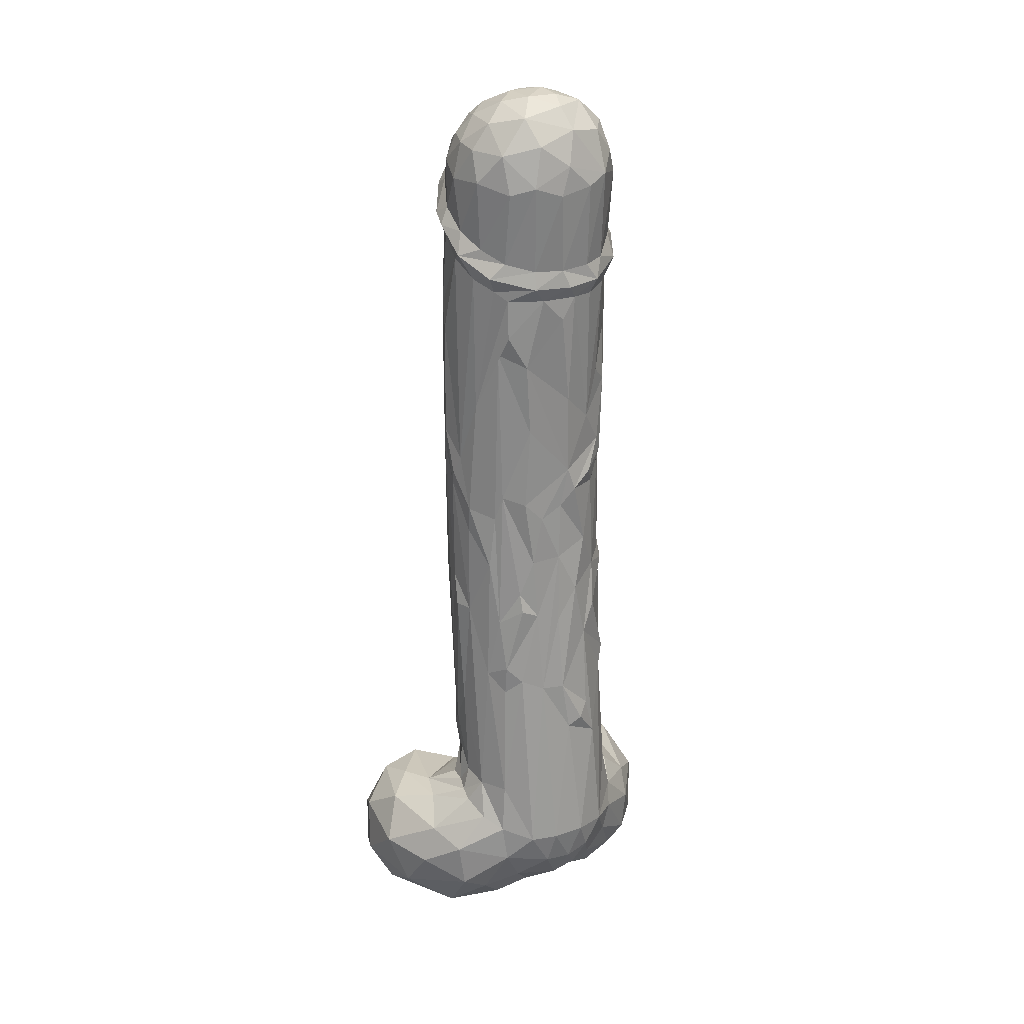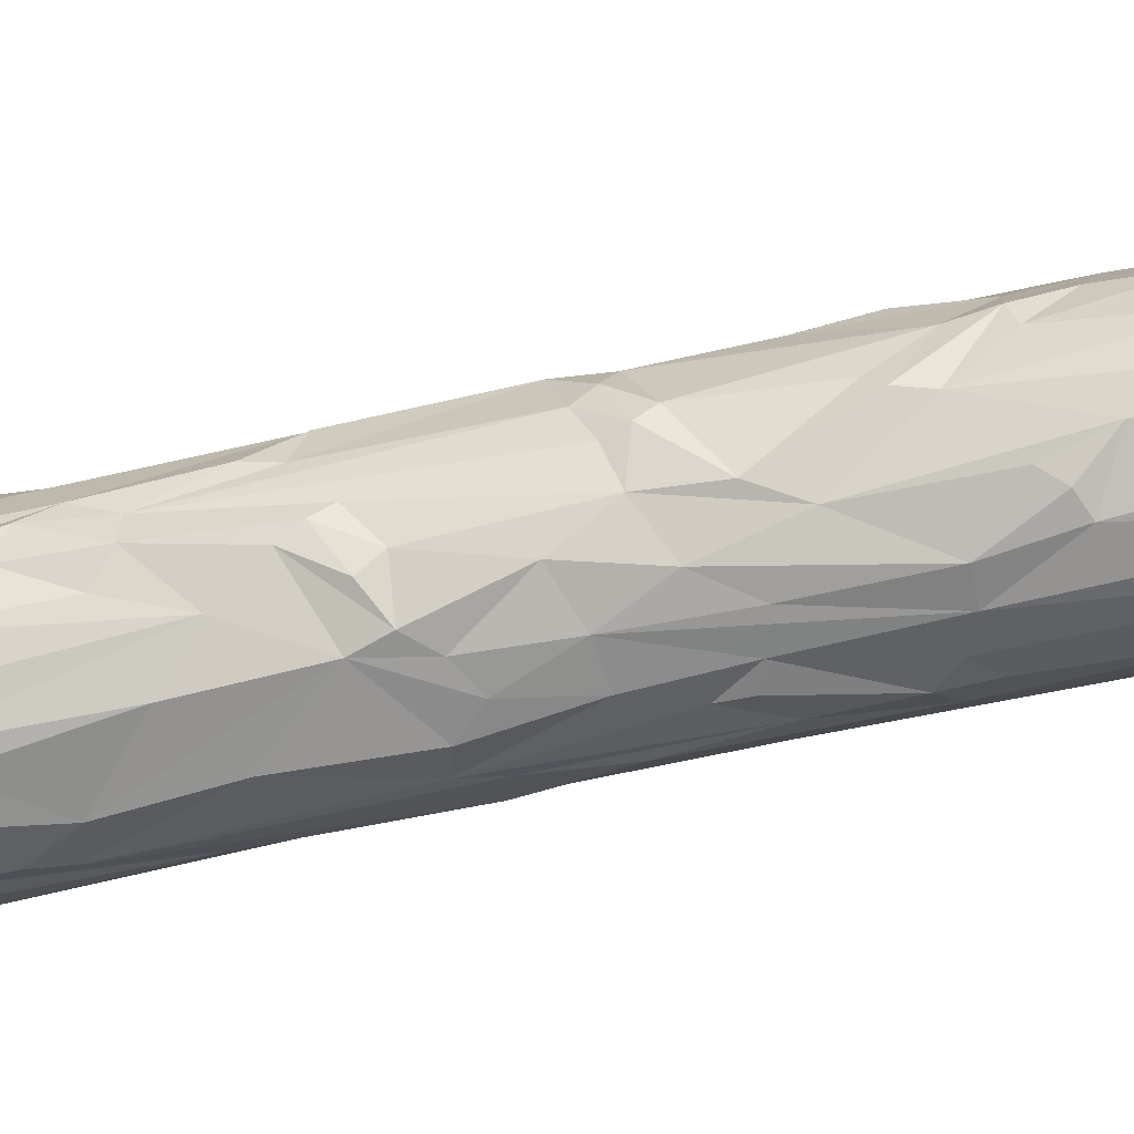
<metadata>
{"format":"obj","ext":"obj","renderer":"f3d","projection":"perspective","resolution":1024,"background":"white","views":[{"elev":25.3,"azim":148.9,"up":"+Y"},{"elev":-77.1,"azim":-77.8,"up":"+Z"}]}
</metadata>
<code>
o penis
v 0.0485 -3.588 -0.5867
v -0.09195 6.769 -0.5888
v 0.03638 6.385 -0.7303
v 0.1437 6.052 -0.749
v -0.004533 -3.17 -0.8598
v 0.2362 -2.743 -0.919
v -0.05542 7.006 -0.3668
v 0.4155 6.914 -0.3483
v 0.3055 -3.16 -0.8211
v 0.3515 6.624 -0.5993
v 0.4563 6.161 -0.6614
v -0.1166 7.124 0.1632
v 0.1518 -3.871 -0.1383
v 0.7035 6.075 -0.4905
v 0.2097 7.096 -0.09333
v 0.3694 -3.738 -0.349
v 0.7322 6.514 -0.3742
v 0.5867 -3.484 -0.5064
v 0.7962 -3.105 -0.573
v 0.4598 7.03 0.1114
v 0.9428 6.179 -0.1491
v 0.7145 6.825 -0.02678
v 0.7509 -3.882 -0.2231
v 0.9057 6.531 0.0204
v 0.843 -2.647 -0.5297
v 1.364 -2.959 -0.2468
v 1.007 -3.637 -0.3335
v 0.9004 6.568 0.3062
v 1.006 6.152 0.2952
v 1.296 -3.507 -0.2699
v 0.659 6.842 0.4278
v 0.2041 7.085 0.3343
v 1.705 -3.228 0.1114
v 0.5879 -4.098 0.02433
v 0.79 6.602 0.6119
v 0.9115 6.294 0.6373
v 1.805 -3.703 0.4401
v 1.302 -4.025 0.105
v 1.99 -3.087 0.6207
v 1.079 -4.253 0.429
v 0.464 -4.181 0.2499
v 0.6543 6.45 0.9481
v 0.05236 7.086 0.3809
v 0.8097 6 0.8592
v 1.989 -3.567 1.222
v 1.762 -4.022 1.021
v 1.806 -3.738 1.667
v 1.327 -4.245 1.091
v 0.5299 -4.295 0.6773
v 0.5188 6.768 0.7692
v 0.5582 -4.272 1.42
v 1.131 -4.13 1.851
v 0.338 6.634 1.035
v 0.5613 6.261 1.094
v 0.5488 6.148 1.199
v 1.628 -3.37 2.008
v 1.018 -3.229 2.243
v 0.7982 -3.734 2.22
v 0.06096 -4.074 0.2716
v 0.3979 -3.923 1.938
v 0.318 -3.428 2.058
v 0.3831 6.916 0.6701
v 0.1183 -4.108 1.28
v 0.1007 6.63 1.104
v 0.07057 6.957 0.7123
v 0.2202 6.282 1.265
v -3.7e-05 -3.719 1.721
v 0.007378 6.244 1.22
v -0.002957 7.052 0.3679
v 1e-06 6.809 0.6635
v -0.1026 6.627 1.106
v -0.2096 6.278 1.266
v -0.1287 6.071 1.237
v -8.4e-05 -3.511 1.772
v -0.07057 6.957 0.7123
v -0.1084 7.07 0.4472
v -0.4655 -3.868 2.022
v -0.515 -3.451 2.205
v -0.05439 -4.04 1.368
v -0.3887 6.924 0.6468
v -0.005865 -4.16 0.8851
v -0.4989 -4.258 1.416
v -0.3413 6.683 0.9999
v -0.1152 -4.071 0.23
v -0.5293 -4.295 0.676
v -0.4978 6.363 1.097
v -0.5737 6.135 1.189
v -1.031 -3.796 2.185
v -1.026 -4.254 1.594
v -1.713 -3.83 1.729
v -1.674 -3.527 1.899
v -1.55 -4.167 1.053
v -1.087 -4.243 0.3959
v -0.6449 6.697 0.7478
v -0.74 6.097 0.954
v -1.964 -3.697 1.206
v -1.905 -3.712 0.6403
v -2.02 -3.173 1.22
v -0.4402 7.011 0.3349
v -1.707 -3.506 0.1515
v -1.331 -4.015 0.1211
v -0.8781 6.349 0.6959
v -0.4674 -4.155 0.1607
v -0.8981 6.521 0.4596
v -1.007 6.125 0.3007
v -1.866 -2.997 0.4044
v -1.361 -3.015 -0.2568
v -1.296 -3.507 -0.27
v -1.007 -3.637 -0.3335
v -0.7693 -3.967 -0.1478
v -0.992 6.271 0.04553
v -0.1728 -3.849 -0.1798
v -0.7723 6.789 0.191
v -0.5582 -3.529 -0.4905
v -0.7453 6.735 -0.145
v -0.8491 6.128 -0.3198
v -0.7613 -3.161 -0.573
v -0.3535 -3.753 -0.3309
v -0.4368 7.003 -0.1721
v -0.5049 6.7 -0.4698
v -0.7287 6.423 -0.4109
v -0.2093 -3.454 -0.6705
v -0.5223 6.22 -0.6335
v -0.1273 7.098 -0.1501
v -0.3006 -3.09 -0.8449
v -0.1513 -2.734 -0.9393
v -0.02365 -1.14 -0.7957
v -0.2119 -1.062 -0.7923
v 0.05525 -0.5246 -0.755
v -0.1908 0.8185 -0.642
v 0.05235 1.316 -0.6122
v 0.01577 2.017 -0.5849
v -0.1706 2.219 -0.6182
v -0.08254 2.493 -0.5969
v -0.06374 3.444 -0.6087
v -0.1085 4.77 -0.6503
v 0.05483 4.507 -0.6465
v -0.000738 4.924 -0.7257
v 0.08234 5.132 -0.6791
v -0.2546 6.12 -0.728
v -0.3453 0.1221 -0.6202
v -0.3502 1.468 -0.563
v -0.4479 2.372 -0.5171
v -0.3651 4.761 -0.5815
v -0.4361 4.934 -0.6364
v -0.2823 5.142 -0.6398
v -0.5546 -2.799 -0.7799
v -0.4641 -1.38 -0.7028
v -0.3415 -0.906 -0.709
v -0.5333 0.4689 -0.5358
v -0.5614 1.012 -0.4471
v -0.5316 2.184 -0.4261
v -0.4128 3.116 -0.4836
v -0.6087 3.657 -0.3786
v -0.7269 -0.5652 -0.4167
v -0.7932 -0.3207 -0.3725
v -0.7314 2.548 -0.3106
v -0.6504 2.729 -0.3706
v -0.7967 3.477 -0.2575
v -0.6451 4.818 -0.4265
v -0.8797 5.057 -0.3211
v -0.5584 5.169 -0.5146
v -0.8762 -2.849 -0.5397
v -0.8495 0.9137 -0.2108
v -0.7886 1.094 -0.2174
v -0.7613 2.389 -0.2208
v -0.8124 4.125 -0.1912
v -0.8595 5.33 -0.2069
v -0.9447 -2.562 -0.4133
v -0.8236 -2.043 -0.4334
v -0.9065 -1.013 -0.1654
v -0.8339 -0.2033 -0.2398
v -0.886 3.443 -0.02903
v -0.9527 3.997 -0.02144
v -0.8733 4.902 -0.1362
v -1.083 -2.371 -0.1013
v -0.973 -1.968 -0.03784
v -0.8886 0.7641 -0.1069
v -0.9927 1.043 0.1513
v -0.9311 1.212 0.05042
v -0.9414 2.623 0.1021
v -0.9884 2.866 0.1663
v -0.9729 3.735 0.1259
v -0.9809 5.08 0.1468
v -1.055 5.245 0.01127
v -0.992 5.539 0.1687
v -1.038 -2.212 0.2726
v -0.9831 -1.355 0.1158
v -0.9918 -0.9597 0.008201
v -0.9563 -0.6341 0.01201
v -0.9882 0.938 0.3892
v -1.01 1.313 0.4782
v -1.016 2.498 0.4144
v -1.091 5.432 0.3492
v -1.044 -2.264 0.001219
v -0.9523 -1.892 0.3547
v -0.976 -0.9746 0.2814
v -0.9949 -0.4138 0.5072
v -0.9816 0.0715 0.4316
v -0.9867 2.539 0.5423
v -0.9954 4.158 0.4609
v -0.9824 5.294 0.5081
v -0.9703 5.747 0.5281
v -1.447 -2.722 -0.00624
v -1.344 -2.463 0.4654
v -0.9573 -1.483 0.4488
v -0.941 -0.7329 0.5754
v -0.9173 1.254 0.7444
v -0.9015 3.123 0.8267
v -1.01 4.329 0.6082
v -0.9625 4.7 0.6052
v -1.04 5.596 0.6446
v -1.696 -2.548 0.8465
v -1.144 -2.39 0.6691
v -0.8726 -2.241 0.6771
v -0.8843 -2.084 0.5534
v -0.8647 0.6315 0.9022
v -0.8968 3.774 0.9312
v -0.8522 4.404 0.8814
v -0.8279 5.56 0.8538
v -1.89 -2.756 1.133
v -1.392 -2.506 1.397
v -0.6347 -2.125 0.8634
v -0.7635 -0.3018 0.904
v -0.6884 0.509 1.053
v -0.7866 1.558 1.043
v -0.6865 1.776 1.161
v -0.7064 2.856 1.154
v -0.6659 3.997 1.129
v -0.625 5.777 1.057
v -0.8625 5.847 0.9585
v -1.164 -3.074 2.151
v -1.585 -2.968 1.882
v -1.012 -2.507 1.637
v -0.9631 -2.485 1.042
v -0.4813 -2.547 1.148
v -0.5878 -2.387 0.9909
v -0.5619 -1.244 1.014
v -0.4248 -3.089 1.988
v -0.362 -2.735 1.35
v -0.4552 0.102 1.191
v -0.0853 1.293 1.417
v -0.4512 1.725 1.276
v -0.4967 4.188 1.244
v -0.3549 5.986 1.197
v -0.1009 -2.42 1.112
v -0.109 -2.168 1.116
v -0.216 -1.55 1.17
v -0.08665 -0.5582 1.28
v -0.2199 2.186 1.414
v -0.1862 5.351 1.297
v -0.1526 3.44 1.441
v 0.01506 2.118 1.441
v -0.1336 4.924 1.374
v 0.07878 5.063 1.349
v -0.000679 -3.321 1.717
v 0.4212 -2.406 1.025
v -0.03261 -1.502 1.214
v 0.1145 -0.6738 1.286
v 0.129 1.398 1.402
v 0.04897 3.926 1.427
v 0.04734 5.951 1.269
v 0.2973 -2.806 1.383
v 0.5116 -2.509 1.106
v 0.4131 -2.138 0.9836
v 0.4443 -1.638 1.041
v 0.4025 3.043 1.326
v 0.4198 4.563 1.264
v 0.2495 5.999 1.23
v 0.4836 -2.965 1.907
v 1.013 -2.507 1.637
v 0.5366 -2.637 1.356
v 0.4853 0.2469 1.185
v 0.5592 5.819 1.105
v 1.485 -2.633 1.646
v 0.8838 -2.451 0.9647
v 0.6483 -2.114 0.8427
v 0.6356 1.63 1.155
v 0.6758 2.794 1.144
v 0.6593 4.185 1.13
v 1.921 -2.922 1.35
v 1.751 -2.59 0.8592
v 1.414 -2.485 1.188
v 1.237 -2.456 0.826
v 0.7364 -2.301 0.8549
v 0.8127 -1.933 0.674
v 0.6363 -1.044 0.9737
v 0.8539 -1.192 0.6921
v 0.8132 0.8596 0.9296
v 0.8468 4.289 0.9041
v 0.8031 5.906 1.027
v 1.553 -2.76 0.1191
v 1.367 -2.479 0.4563
v 1.024 -2.223 0.2901
v 0.8924 -1.498 0.64
v 0.9357 -0.1514 0.5938
v 0.8404 5.543 0.8324
v 0.9778 -2.25 0.536
v 0.9447 -1.761 0.3942
v 0.9615 -1.284 0.4498
v 0.948 2.657 0.7144
v 0.9273 4.469 0.7498
v 0.9504 5.366 0.602
v 1.005 5.646 0.7296
v 0.9703 5.747 0.5281
v 1.075 -2.282 0.115
v 0.9801 -1.997 0.149
v 0.9827 -0.9215 0.23
v 1.016 0.4826 0.3265
v 0.9824 0.8404 0.4413
v 0.9885 2.177 0.4567
v 1.013 2.339 0.3844
v 1.002 2.857 0.5881
v 0.993 4.207 0.5884
v 1.071 5.548 0.4954
v 1.094 -2.349 -0.03516
v 0.998 5.176 0.2959
v 0.992 5.539 0.1687
v 1.015 -2.509 -0.3164
v 0.9499 -2.059 -0.156
v 0.958 0.4849 0.1064
v 0.9499 1.616 0.1219
v 0.9587 1.927 0.08153
v 0.9749 2.563 0.2696
v 0.9304 4.987 -0.01729
v 1.079 5.275 0.07794
v 0.7884 -2.042 -0.4893
v 0.8641 -0.3646 -0.1977
v 0.7548 0.4069 -0.3146
v 0.8313 1.196 -0.2012
v 0.7391 4.065 -0.2745
v 0.8986 3.327 0.001178
v 0.7113 5.232 -0.3894
v 0.8969 5.377 -0.129
v 0.7285 -0.5912 -0.4121
v 0.7245 -0.2327 -0.4393
v 0.7614 1.849 -0.2184
v 0.6677 4.296 -0.4008
v 0.6734 4.766 -0.3898
v 0.7953 4.877 -0.2699
v 0.8797 5.057 -0.3211
v 0.5285 -2.773 -0.7941
v 0.5523 -0.4181 -0.5508
v 0.5362 0.5974 -0.53
v 0.5425 0.8257 -0.4733
v 0.6912 2.156 -0.2905
v 0.3488 0.5241 -0.5897
v 0.4814 2.084 -0.4946
v 0.4231 3.063 -0.5081
v 0.4735 3.917 -0.5087
v 0.4361 4.934 -0.6364
v 0.4135 5.145 -0.5908
v 0.313 -0.522 -0.6815
v 0.3835 1.273 -0.5413
v 0.2712 1.866 -0.5551
v 0.3083 4.772 -0.6087
v 0.07423 0.4389 -0.6598
f 12 15 124
f 5 6 9
f 7 15 8
f 3 10 11
f 3 11 4
f 1 18 16
f 11 10 17
f 11 17 14
f 9 19 18
f 10 8 17
f 9 342 19
f 8 20 22
f 32 20 15
f 25 26 19
f 19 30 27
f 16 34 13
f 24 29 21
f 27 30 38
f 23 27 38
f 28 36 29
f 13 34 59
f 43 32 12
f 20 32 62
f 31 20 62
f 30 37 38
f 28 31 35
f 23 38 34
f 34 41 59
f 35 42 36
f 42 44 36
f 42 54 44
f 44 54 291
f 37 45 46
f 45 281 47
f 31 62 50
f 40 48 49
f 34 40 41
f 48 52 51
f 50 62 53
f 49 59 41
f 47 56 52
f 46 47 52
f 56 57 58
f 53 54 42
f 13 59 112
f 32 43 65
f 52 60 51
f 51 60 63
f 51 81 49
f 53 66 54
f 61 67 60
f 269 68 73
f 69 70 65
f 43 69 65
f 67 79 63
f 65 70 64
f 63 79 81
f 69 43 12
f 70 69 75
f 70 75 71
f 72 245 73
f 69 76 75
f 67 78 77
f 59 81 84
f 72 83 86
f 72 86 87
f 86 95 87
f 76 69 12
f 77 82 79
f 77 89 82
f 81 82 85
f 90 92 89
f 76 99 80
f 82 89 85
f 89 92 85
f 86 94 102
f 98 96 90
f 98 97 96
f 96 97 92
f 97 101 92
f 92 93 85
f 106 100 97
f 103 112 84
f 100 108 101
f 99 113 94
f 101 109 110
f 108 109 101
f 108 117 109
f 109 114 110
f 108 163 117
f 99 119 113
f 12 119 99
f 115 121 111
f 116 121 123
f 12 124 119
f 163 147 117
f 147 125 117
f 117 125 114
f 120 123 121
f 125 122 114
f 119 2 120
f 122 1 118
f 124 7 119
f 123 2 3
f 140 3 4
f 112 1 13
f 140 4 139
f 149 129 128
f 141 129 149
f 142 131 130
f 132 131 142
f 134 132 133
f 145 139 138
f 146 140 139
f 148 127 126
f 128 127 148
f 151 130 141
f 142 133 132
f 143 133 152
f 158 133 143
f 153 134 158
f 153 136 135
f 144 145 136
f 148 126 147
f 149 128 148
f 141 149 148
f 155 141 148
f 157 143 152
f 157 158 143
f 154 160 153
f 160 144 153
f 160 145 144
f 170 147 169
f 155 148 147
f 155 147 170
f 151 150 164
f 157 152 166
f 159 154 153
f 161 162 145
f 116 123 162
f 169 147 163
f 150 156 172
f 178 150 172
f 165 151 164
f 157 159 158
f 159 167 154
f 167 160 154
f 175 161 160
f 168 116 162
f 190 156 189
f 172 156 190
f 180 165 164
f 173 166 165
f 181 173 180
f 173 174 159
f 183 174 173
f 174 167 159
f 185 168 161
f 107 169 163
f 177 170 195
f 189 171 188
f 179 164 178
f 182 173 181
f 183 175 174
f 186 168 185
f 177 195 187
f 190 189 197
f 199 190 197
f 191 190 199
f 181 180 192
f 193 182 181
f 200 182 193
f 200 183 182
f 201 184 183
f 194 186 185
f 188 177 196
f 197 189 206
f 198 197 207
f 200 192 208
f 211 201 210
f 211 202 201
f 202 184 201
f 212 203 186
f 205 195 176
f 214 187 195
f 207 197 206
f 217 199 198
f 208 191 199
f 209 200 208
f 209 201 200
f 218 201 209
f 218 210 201
f 203 212 231
f 213 204 106
f 221 106 98
f 213 106 221
f 213 205 204
f 235 214 205
f 214 215 187
f 216 187 215
f 223 216 215
f 206 196 216
f 224 206 216
f 224 207 206
f 217 207 224
f 226 208 217
f 219 211 218
f 219 202 211
f 231 212 220
f 95 102 203
f 95 203 231
f 221 98 233
f 222 205 213
f 222 235 205
f 237 215 214
f 223 215 237
f 224 216 223
f 225 217 224
f 227 226 225
f 228 226 227
f 218 209 226
f 228 229 218
f 229 219 218
f 234 233 232
f 222 221 233
f 233 98 91
f 232 91 88
f 241 225 238
f 243 227 225
f 228 227 243
f 244 229 228
f 244 230 229
f 236 235 240
f 247 223 246
f 248 223 247
f 243 225 241
f 250 228 243
f 250 244 228
f 87 230 245
f 74 239 78
f 240 239 256
f 242 241 249
f 252 245 244
f 254 251 252
f 246 237 236
f 249 248 258
f 242 249 259
f 252 250 242
f 253 252 242
f 261 252 253
f 255 254 261
f 255 251 254
f 262 245 251
f 262 73 245
f 263 257 256
f 257 236 256
f 257 246 236
f 262 251 255
f 270 263 256
f 265 247 246
f 265 258 247
f 273 260 259
f 267 261 253
f 268 261 267
f 269 255 268
f 274 66 269
f 270 61 57
f 57 61 58
f 271 272 270
f 272 264 263
f 285 265 257
f 278 267 273
f 280 267 279
f 274 268 280
f 275 271 57
f 281 56 47
f 283 271 275
f 276 264 272
f 277 266 265
f 282 281 39
f 282 275 281
f 293 283 282
f 284 283 293
f 283 275 282
f 298 276 284
f 285 276 298
f 298 286 277
f 298 277 285
f 295 287 286
f 286 287 277
f 288 289 287
f 289 278 287
f 297 280 290
f 297 274 280
f 304 44 291
f 292 282 39
f 293 282 292
f 306 284 293
f 294 284 306
f 295 288 287
f 296 289 288
f 301 290 289
f 303 297 302
f 304 291 297
f 36 44 305
f 305 44 304
f 300 288 295
f 300 296 288
f 309 296 300
f 314 301 313
f 315 305 304
f 26 292 33
f 307 299 294
f 307 308 300
f 309 310 296
f 312 313 311
f 324 313 312
f 317 302 314
f 315 304 326
f 305 315 318
f 320 307 306
f 320 308 307
f 321 308 320
f 321 309 308
f 321 310 309
f 321 311 310
f 322 311 321
f 323 311 322
f 317 314 324
f 318 315 326
f 319 26 25
f 320 316 319
f 328 321 320
f 330 322 321
f 325 324 332
f 325 317 324
f 326 317 325
f 334 318 326
f 25 320 319
f 25 327 320
f 329 330 328
f 330 323 322
f 337 323 330
f 331 332 323
f 340 325 332
f 341 325 340
f 333 326 341
f 334 326 333
f 335 328 327
f 339 332 338
f 340 332 339
f 14 334 333
f 343 336 335
f 344 345 329
f 346 337 329
f 331 346 349
f 351 340 339
f 352 341 351
f 14 333 11
f 347 344 336
f 347 345 344
f 348 349 346
f 350 331 349
f 356 338 350
f 351 339 356
f 131 354 347
f 131 355 354
f 135 350 134
f 137 350 135
f 127 353 6
f 128 129 127
f 130 131 357
f 132 134 355
f 139 351 138
f 1 5 9
f 2 10 3
f 5 126 6
f 7 124 15
f 2 7 8
f 10 2 8
f 13 1 16
f 9 6 342
f 1 9 18
f 32 15 12
f 8 15 20
f 17 21 14
f 17 8 22
f 16 18 23
f 17 22 24
f 17 24 21
f 19 26 30
f 18 19 27
f 23 18 27
f 16 23 34
f 24 28 29
f 22 20 31
f 24 22 28
f 30 26 33
f 28 22 31
f 28 35 36
f 29 36 305
f 30 33 37
f 37 33 39
f 38 37 46
f 34 38 40
f 37 39 45
f 45 39 281
f 46 45 47
f 40 46 48
f 40 38 46
f 35 31 50
f 35 50 42
f 48 46 52
f 49 48 51
f 41 40 49
f 50 53 42
f 291 54 55
f 52 56 58
f 52 58 60
f 58 61 60
f 62 32 65
f 49 81 59
f 60 67 63
f 64 62 65
f 51 63 81
f 53 62 64
f 53 64 66
f 55 54 66
f 274 55 66
f 61 74 67
f 66 64 68
f 269 66 68
f 64 70 68
f 68 70 71
f 68 71 72
f 68 72 73
f 84 112 59
f 72 87 245
f 67 74 78
f 67 77 79
f 75 76 80
f 81 79 82
f 75 83 71
f 75 80 83
f 72 71 83
f 84 81 85
f 84 85 103
f 86 83 94
f 77 78 88
f 77 88 89
f 87 95 231
f 88 91 90
f 88 90 89
f 91 98 90
f 83 80 94
f 85 93 103
f 95 86 102
f 90 96 92
f 92 101 93
f 76 12 99
f 98 106 97
f 97 100 101
f 93 101 110
f 93 110 103
f 102 94 104
f 102 104 105
f 203 102 105
f 106 107 100
f 80 99 94
f 94 113 104
f 100 107 108
f 104 113 111
f 103 110 112
f 105 104 111
f 109 117 114
f 113 119 115
f 110 114 118
f 113 115 111
f 110 118 112
f 108 107 163
f 116 111 121
f 115 119 120
f 115 120 121
f 119 7 2
f 114 122 118
f 146 123 140
f 147 126 125
f 125 5 122
f 120 2 123
f 140 123 3
f 118 1 112
f 125 126 5
f 122 5 1
f 129 130 357
f 135 136 137
f 136 145 138
f 145 146 139
f 141 130 129
f 151 142 130
f 158 134 133
f 134 153 135
f 153 144 136
f 145 162 146
f 150 151 141
f 151 152 142
f 152 133 142
f 162 123 146
f 156 150 141
f 156 141 155
f 166 152 151
f 158 159 153
f 160 161 145
f 178 164 150
f 165 166 151
f 173 157 166
f 173 159 157
f 167 175 160
f 161 168 162
f 171 155 170
f 189 155 171
f 189 156 155
f 190 178 172
f 180 173 165
f 174 175 167
f 175 184 161
f 168 111 116
f 195 169 176
f 195 170 169
f 177 171 170
f 188 171 177
f 179 180 164
f 182 183 173
f 183 184 175
f 184 185 161
f 186 111 168
f 107 204 169
f 204 176 169
f 191 178 190
f 191 179 178
f 192 179 191
f 192 180 179
f 192 193 181
f 200 201 183
f 184 202 185
f 202 194 185
f 186 105 111
f 106 204 107
f 196 177 187
f 206 188 196
f 206 189 188
f 198 199 197
f 208 192 191
f 200 193 192
f 202 212 194
f 212 186 194
f 203 105 186
f 204 205 176
f 205 214 195
f 216 196 187
f 217 208 199
f 218 211 210
f 220 212 202
f 217 198 207
f 226 209 208
f 219 220 202
f 222 213 221
f 222 234 235
f 235 237 214
f 225 226 217
f 228 218 226
f 229 220 219
f 229 230 220
f 230 231 220
f 234 222 233
f 232 233 91
f 236 237 235
f 238 224 223
f 238 225 224
f 87 231 230
f 78 239 232
f 232 239 234
f 88 78 232
f 240 234 239
f 240 235 234
f 246 223 237
f 248 238 223
f 249 241 238
f 242 243 241
f 250 252 244
f 244 245 230
f 74 256 239
f 248 249 238
f 250 243 242
f 252 251 245
f 256 236 240
f 258 248 247
f 259 249 258
f 261 254 252
f 262 269 73
f 259 260 242
f 260 253 242
f 270 256 61
f 61 256 74
f 263 264 257
f 257 265 246
f 265 266 258
f 258 266 259
f 266 273 259
f 260 267 253
f 268 255 261
f 269 262 255
f 271 270 57
f 270 272 263
f 264 285 257
f 266 287 273
f 273 267 260
f 278 279 267
f 280 268 267
f 274 269 268
f 56 275 57
f 56 281 275
f 284 276 272
f 271 284 272
f 276 285 264
f 285 277 265
f 277 287 266
f 287 278 273
f 274 291 55
f 284 271 283
f 289 279 278
f 289 290 279
f 290 280 279
f 297 291 274
f 294 298 284
f 298 294 286
f 294 299 286
f 286 299 295
f 296 301 289
f 302 297 290
f 33 292 39
f 316 293 292
f 316 306 293
f 299 300 295
f 296 310 301
f 314 290 301
f 314 302 290
f 303 304 297
f 306 307 294
f 307 300 299
f 308 309 300
f 310 311 301
f 311 313 301
f 324 314 313
f 317 303 302
f 317 326 303
f 326 304 303
f 318 29 305
f 319 292 26
f 319 316 292
f 316 320 306
f 323 312 311
f 323 324 312
f 21 29 318
f 327 328 320
f 323 332 324
f 341 326 325
f 334 21 318
f 328 330 321
f 337 331 323
f 19 342 25
f 342 327 25
f 335 336 328
f 336 329 328
f 329 337 330
f 338 332 331
f 14 21 334
f 342 343 327
f 327 343 335
f 343 347 336
f 336 344 329
f 345 346 329
f 345 354 346
f 346 331 337
f 350 338 331
f 351 341 340
f 352 333 341
f 6 353 342
f 342 353 343
f 353 347 343
f 347 354 345
f 354 348 346
f 356 339 338
f 352 11 333
f 353 131 347
f 354 355 348
f 355 134 348
f 134 349 348
f 134 350 349
f 139 352 351
f 139 4 352
f 4 11 352
f 126 127 6
f 127 129 353
f 129 357 353
f 357 131 353
f 131 132 355
f 136 356 137
f 137 356 350
f 136 138 356
f 138 351 356

</code>
